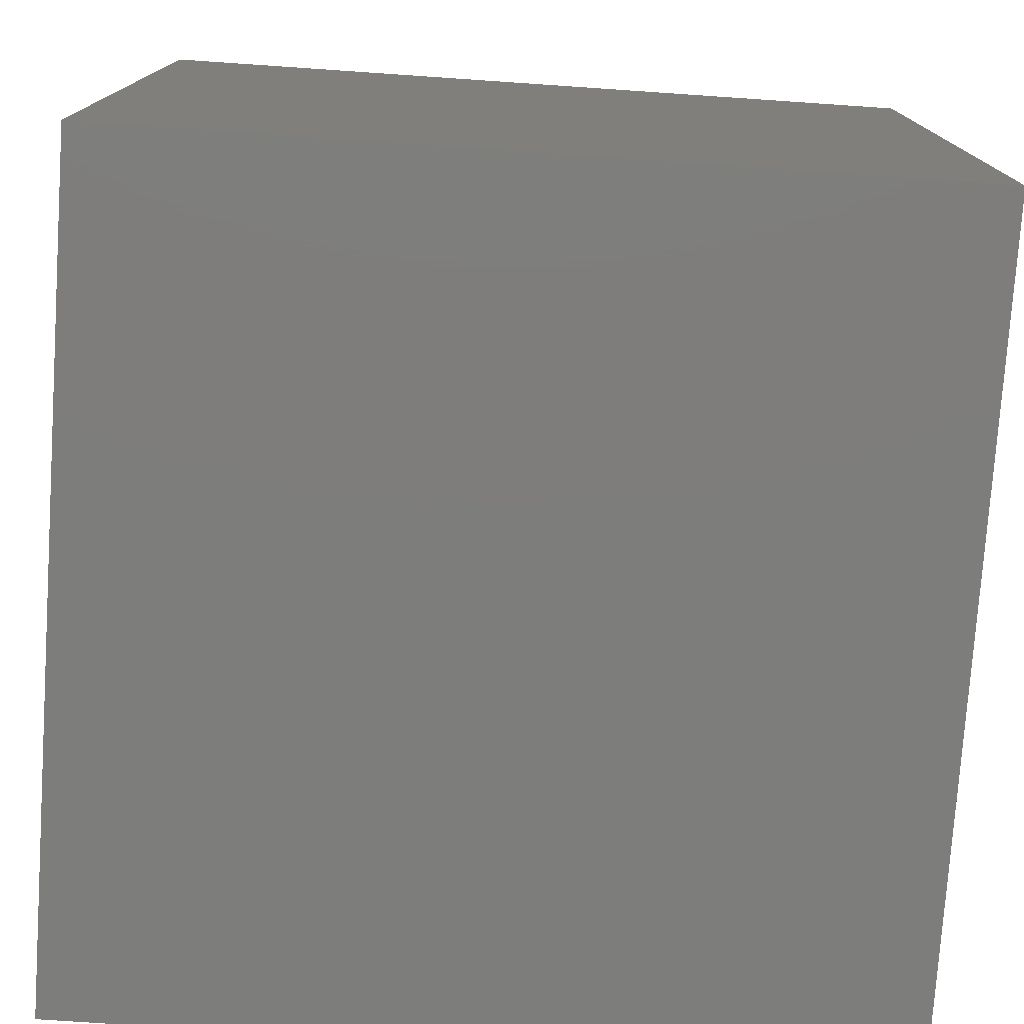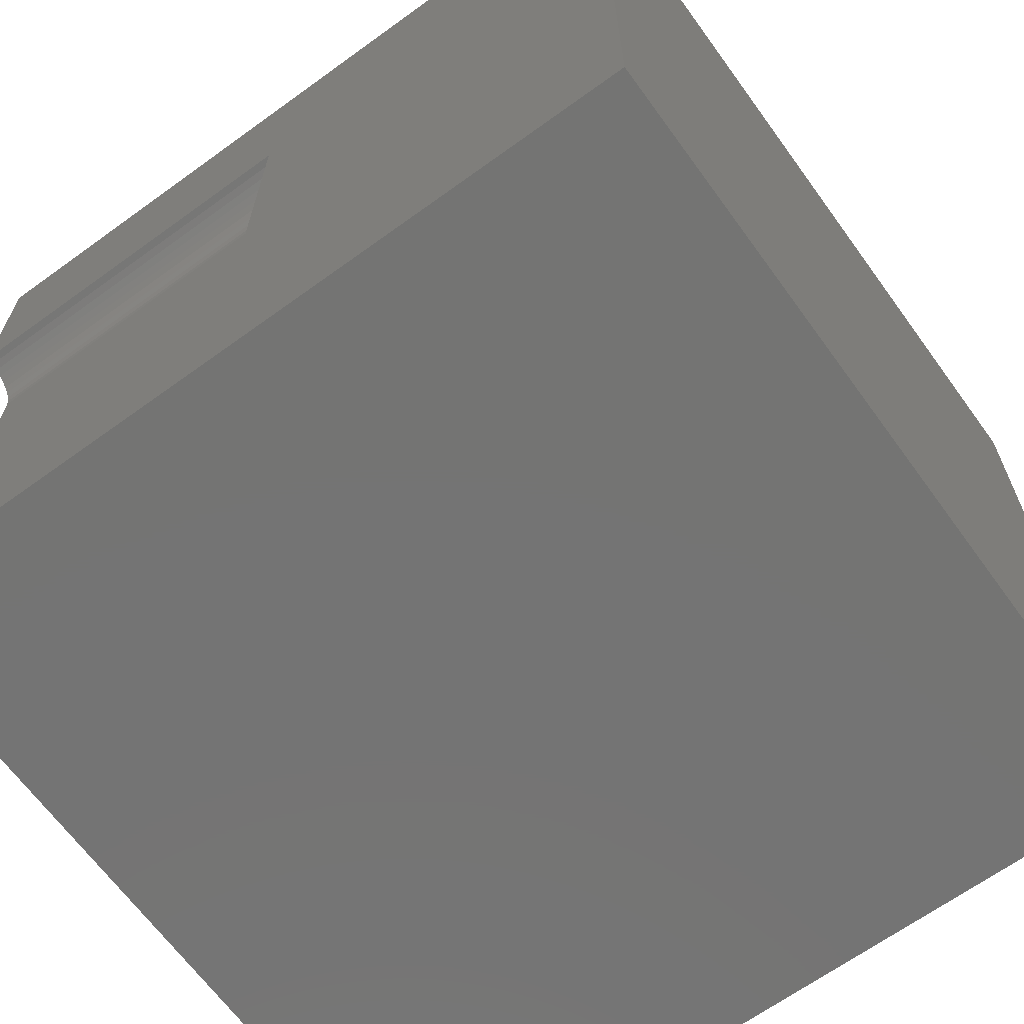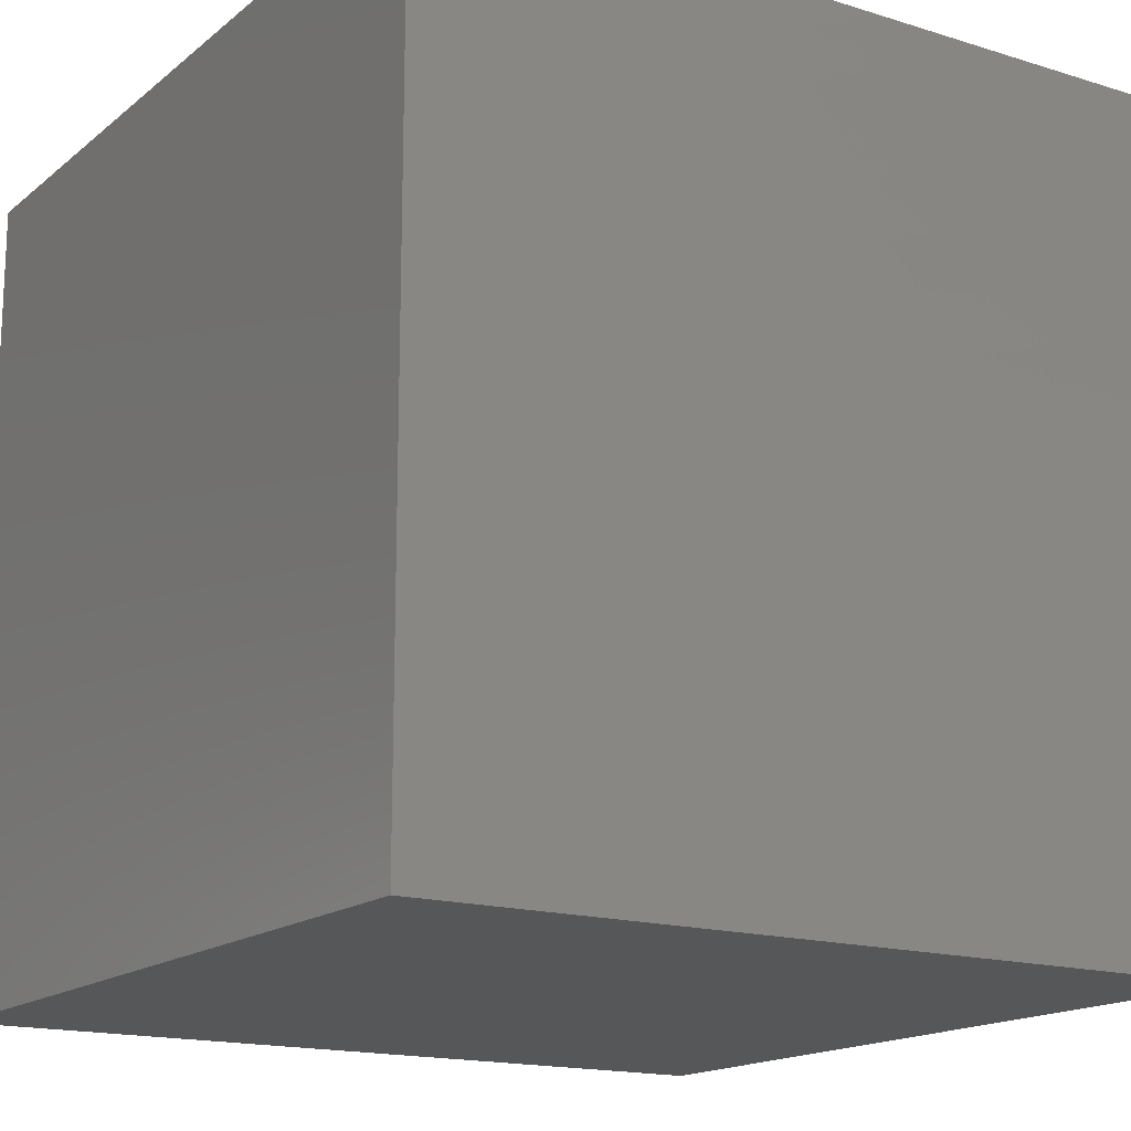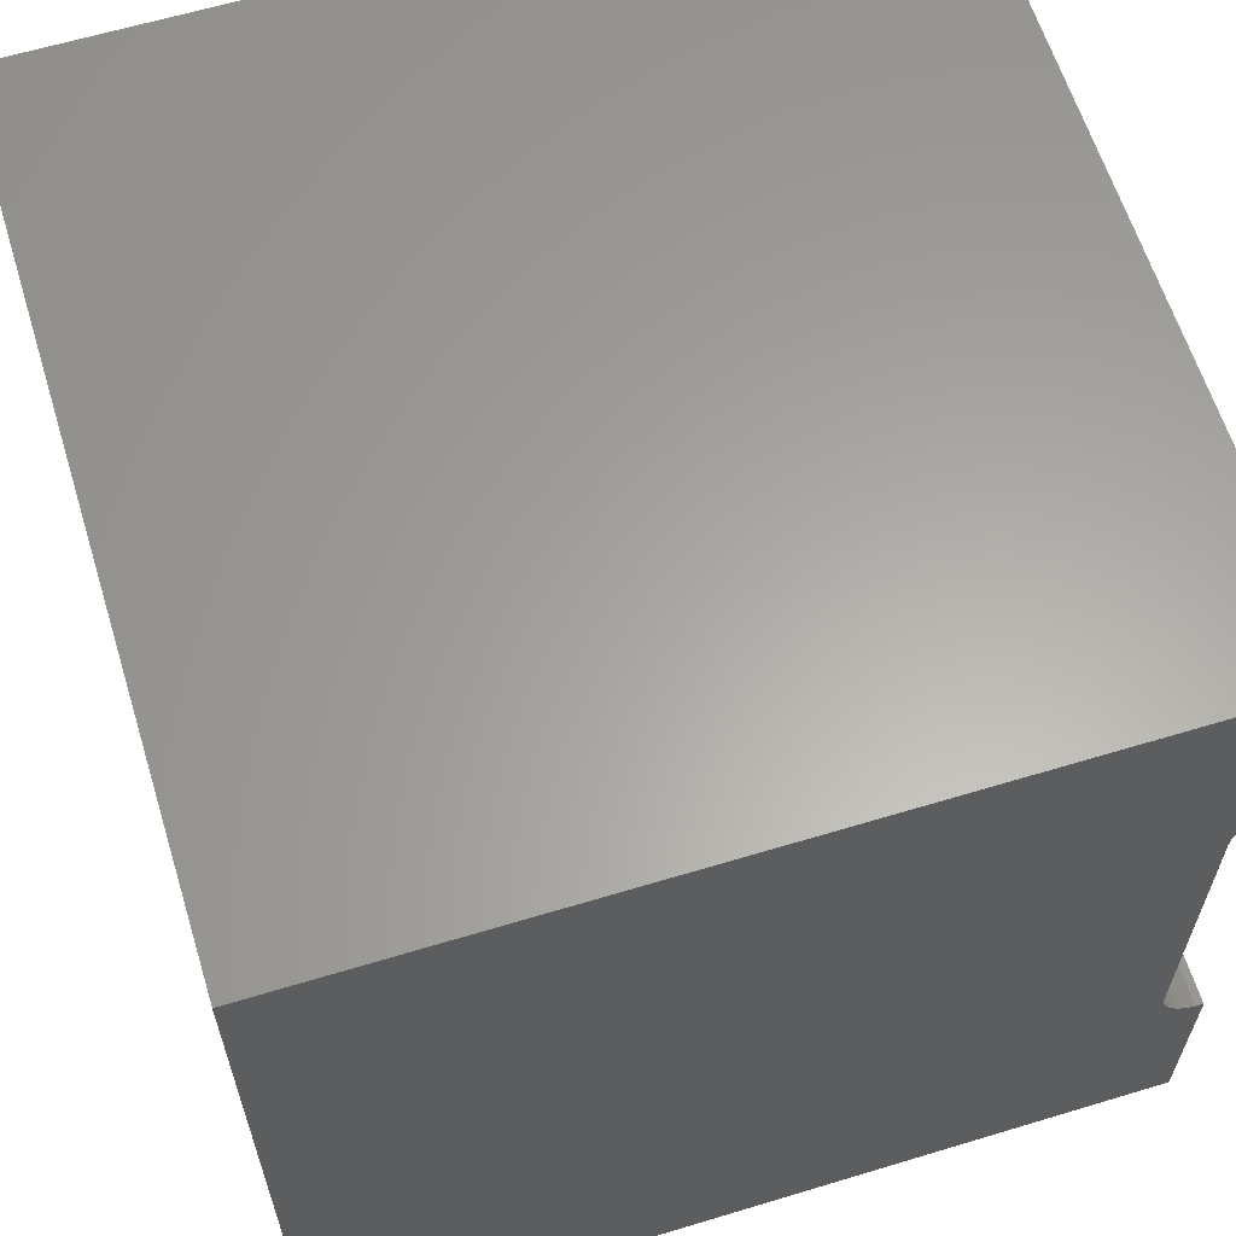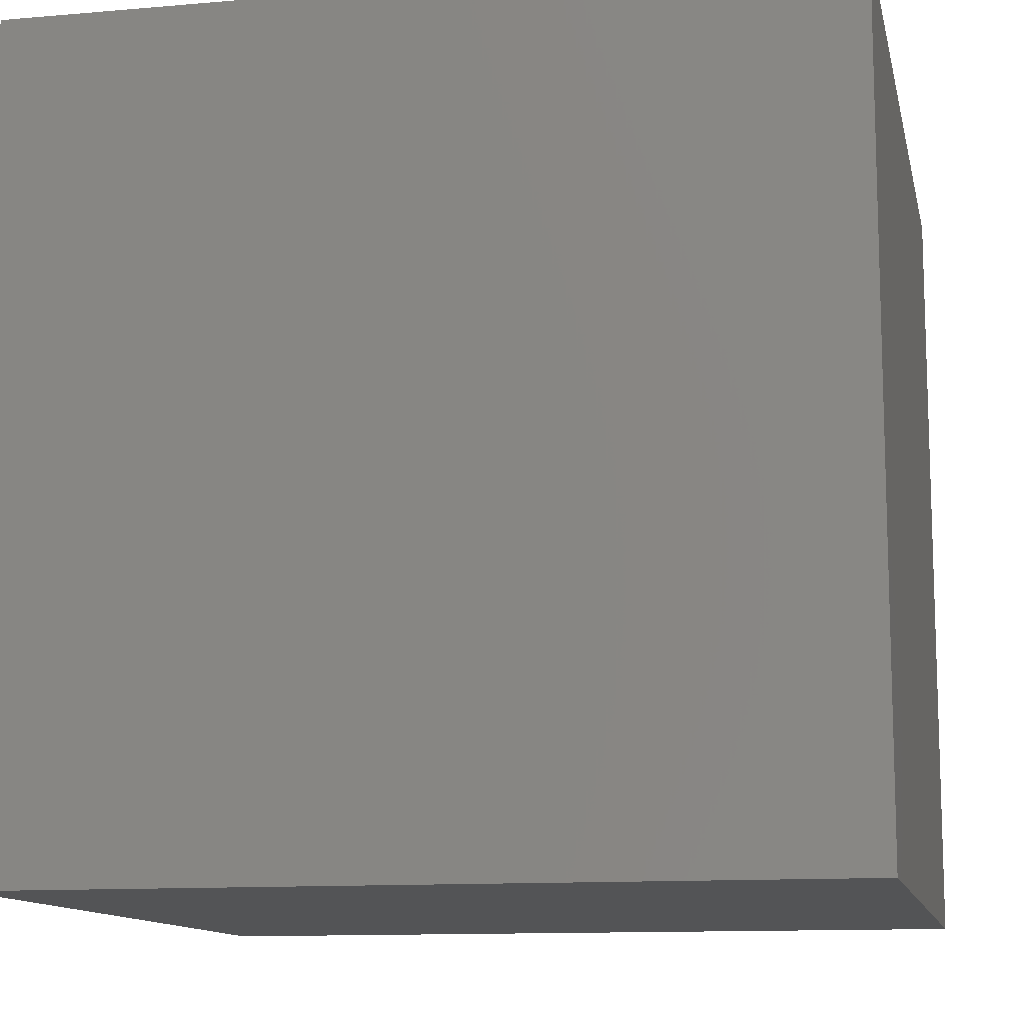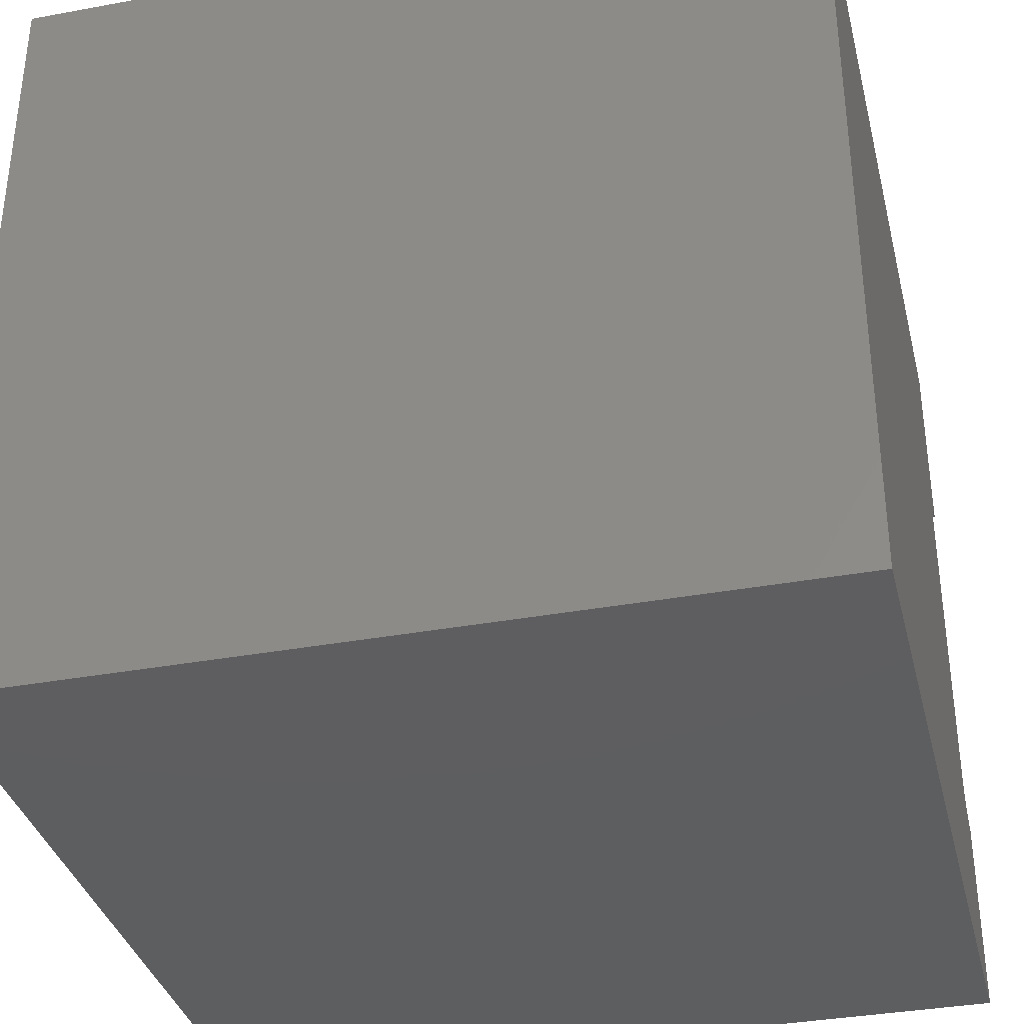
<metadata>
{"format":"stl","ext":"stl","renderer":"f3d","projection":"perspective","resolution":1024,"background":"white","views":[{"elev":-76.8,"azim":-3.9,"up":"+Z"},{"elev":-66.2,"azim":126.0,"up":"+Y"},{"elev":-16.3,"azim":-32.6,"up":"+Y"},{"elev":62.1,"azim":-17.1,"up":"+Y"},{"elev":-11.9,"azim":-78.2,"up":"+Z"},{"elev":-35.6,"azim":-76.3,"up":"+Y"}]}
</metadata>
<code>
# stl→obj: 48 verts, 92 faces
v 0 10 10
v 0 10 0
v 0 0 10
v 0 0 0
v 10 0 10
v 10 2.453 10
v 9.906 2.462 10
v 9.815 2.486 10
v 9.729 2.526 10
v 9.652 2.58 10
v 9.585 2.647 10
v 9.531 2.724 10
v 9.491 2.81 10
v 10 7.547 10
v 10 10 10
v 9.906 7.538 10
v 9.815 7.514 10
v 9.466 7.099 10
v 9.491 7.19 10
v 9.531 7.276 10
v 9.585 7.353 10
v 9.652 7.42 10
v 9.729 7.474 10
v 9.466 2.901 10
v 9.458 2.995 10
v 9.458 7.005 10
v 10 2.453 5.243
v 10 0 0
v 10 7.547 5.243
v 10 10 0
v 9.458 2.995 5.243
v 9.466 2.901 5.243
v 9.491 2.81 5.243
v 9.531 2.724 5.243
v 9.585 2.647 5.243
v 9.652 2.58 5.243
v 9.729 2.526 5.243
v 9.815 2.486 5.243
v 9.906 2.462 5.243
v 9.906 7.538 5.243
v 9.815 7.514 5.243
v 9.729 7.474 5.243
v 9.652 7.42 5.243
v 9.585 7.353 5.243
v 9.531 7.276 5.243
v 9.491 7.19 5.243
v 9.466 7.099 5.243
v 9.458 7.005 5.243
f 1 2 3
f 3 2 4
f 5 6 7
f 7 8 5
f 5 8 9
f 5 9 3
f 3 9 10
f 10 11 3
f 3 11 12
f 3 12 13
f 14 15 16
f 16 15 17
f 18 19 1
f 1 19 20
f 20 21 1
f 1 21 22
f 1 22 15
f 15 22 23
f 15 23 17
f 13 24 3
f 3 24 25
f 3 25 1
f 1 25 26
f 1 26 18
f 6 5 27
f 27 5 28
f 27 28 29
f 29 28 30
f 29 30 14
f 14 30 15
f 2 30 4
f 4 30 28
f 15 30 1
f 1 30 2
f 28 5 4
f 4 5 3
f 31 25 24
f 31 24 32
f 32 24 13
f 32 13 33
f 33 13 12
f 33 12 34
f 34 12 11
f 34 11 35
f 35 11 10
f 35 10 36
f 36 10 9
f 36 9 37
f 37 9 8
f 37 8 38
f 38 8 7
f 38 7 39
f 39 7 6
f 39 6 27
f 29 14 16
f 29 16 40
f 40 16 17
f 40 17 41
f 41 17 23
f 41 23 42
f 42 23 22
f 42 22 43
f 43 22 21
f 43 21 44
f 44 21 20
f 44 20 45
f 45 20 19
f 45 19 46
f 46 19 18
f 46 18 47
f 47 18 26
f 47 26 48
f 43 44 45
f 40 41 48
f 48 41 42
f 48 42 47
f 43 45 42
f 42 45 46
f 42 46 47
f 35 31 34
f 34 31 32
f 34 32 33
f 35 36 31
f 31 36 37
f 31 37 38
f 38 39 31
f 31 39 27
f 31 27 48
f 48 27 29
f 48 29 40
f 31 48 25
f 25 48 26

</code>
